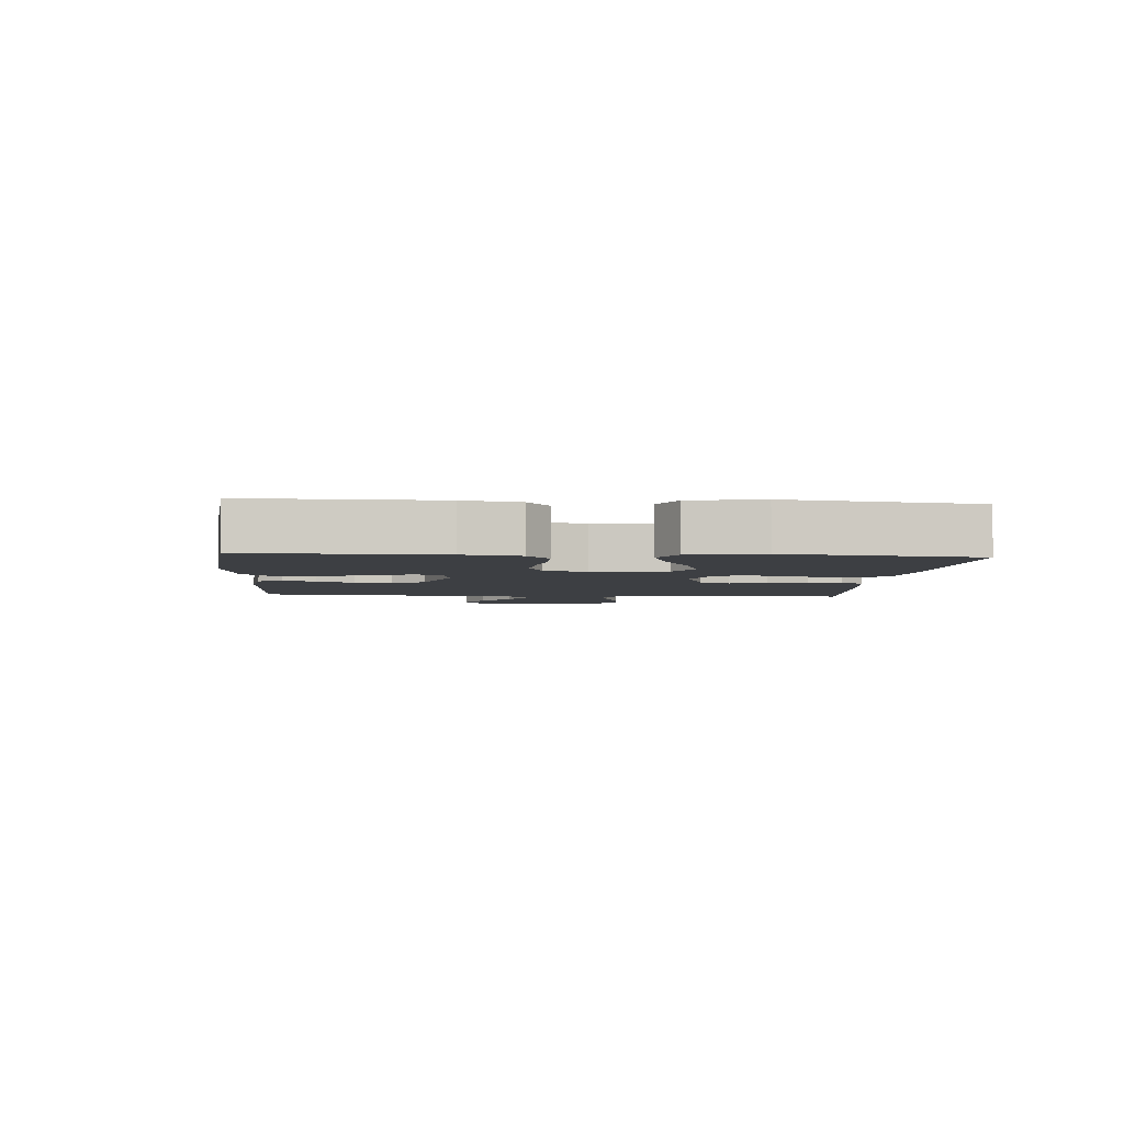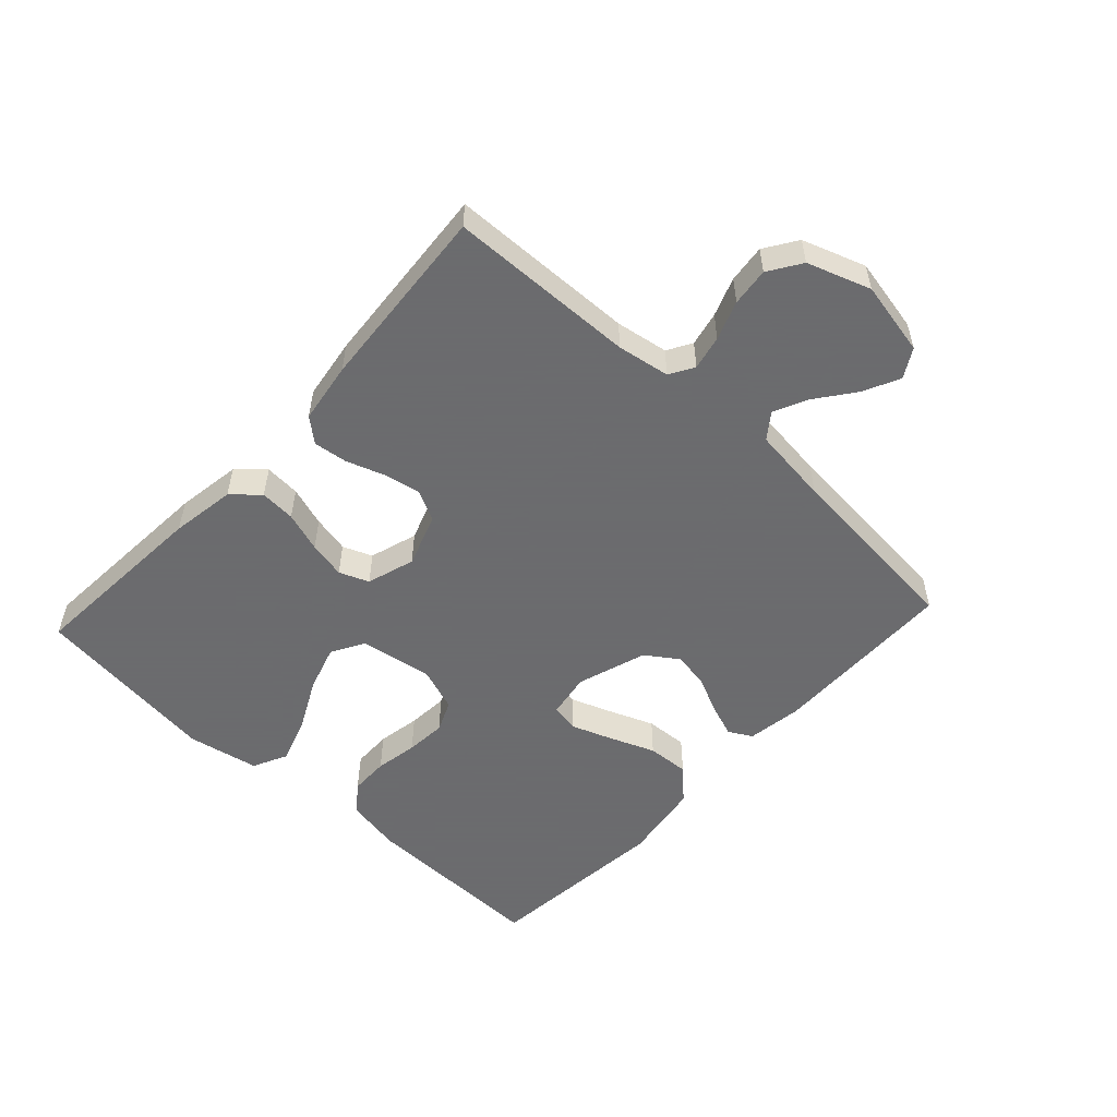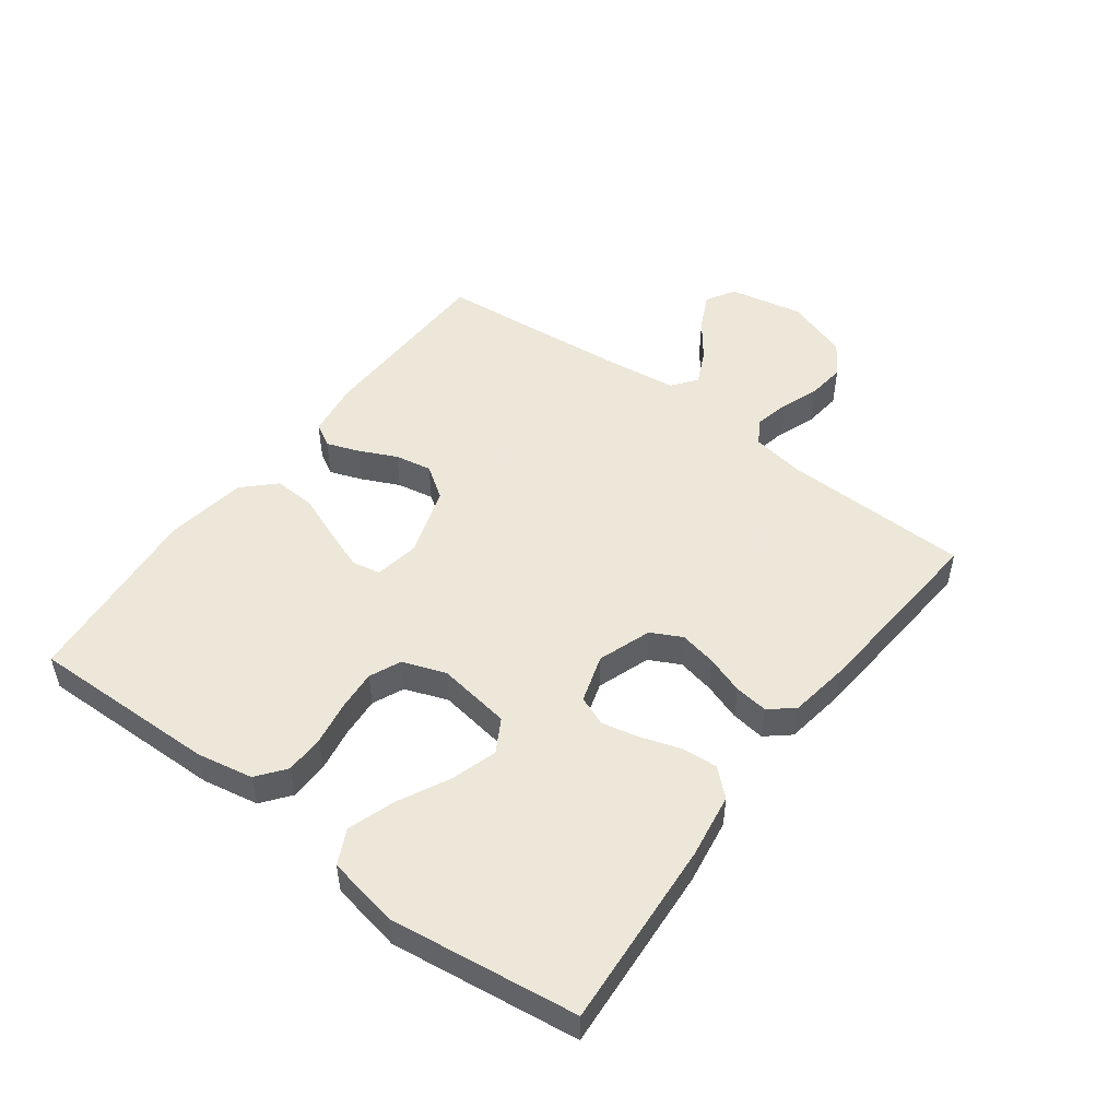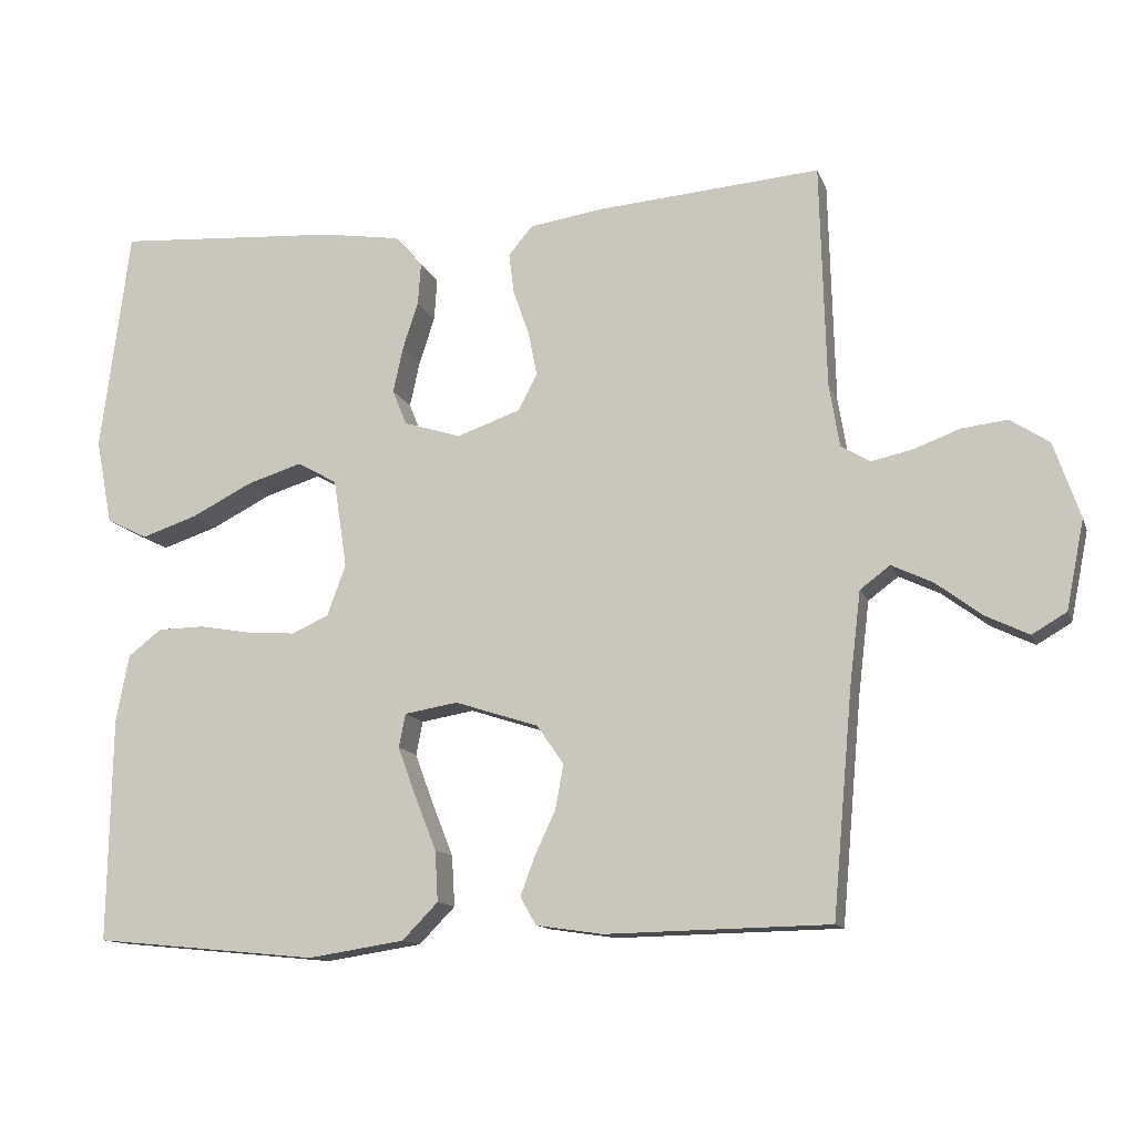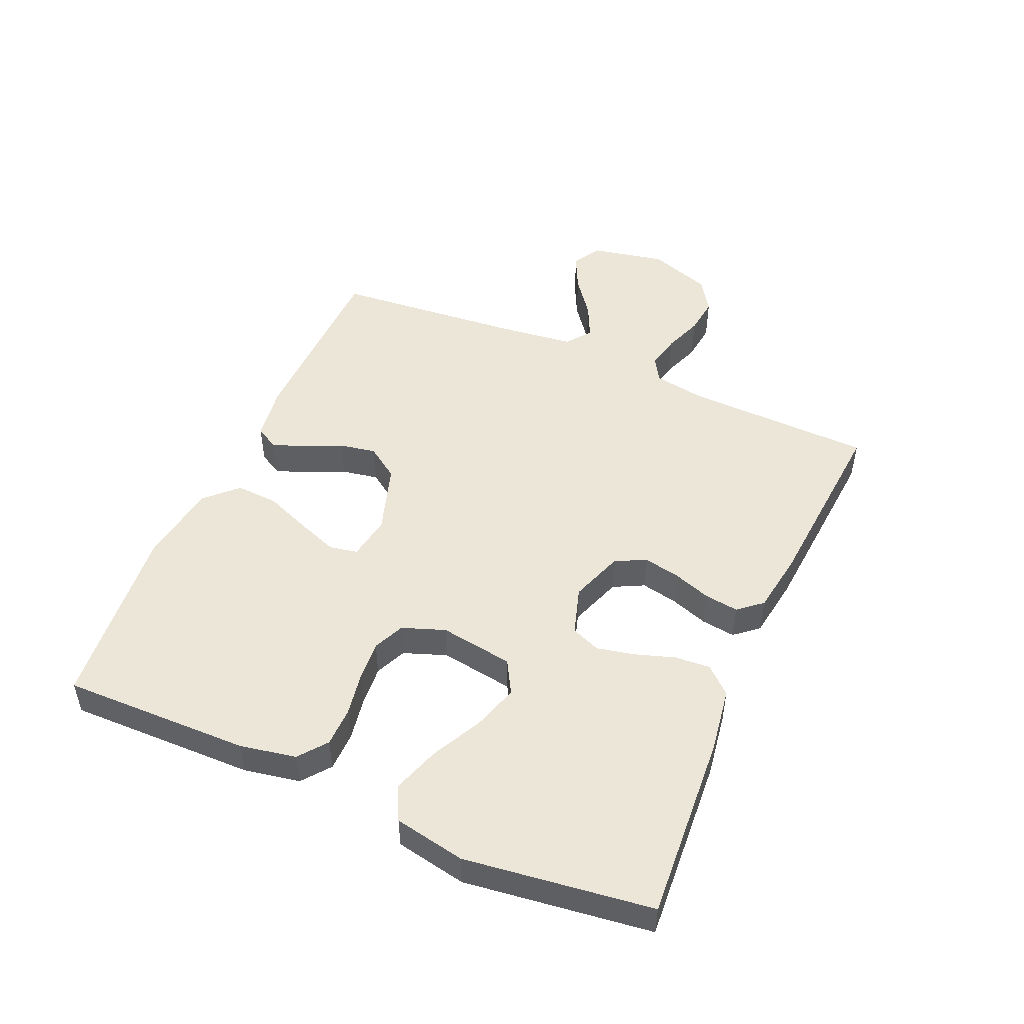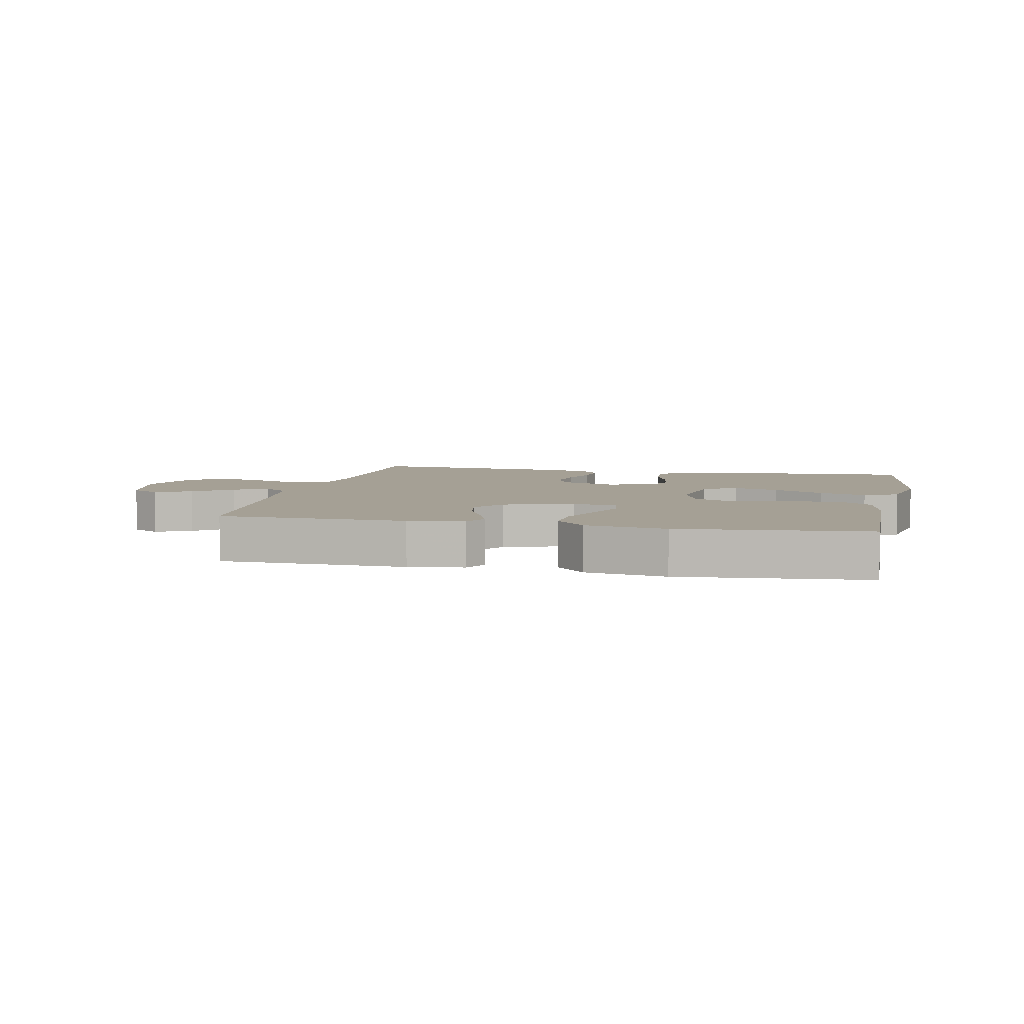
<metadata>
{"format":"obj","ext":"obj","renderer":"f3d","projection":"perspective","resolution":1024,"background":"white","views":[{"elev":-3.9,"azim":-94.5,"up":"+Y"},{"elev":-53.5,"azim":47.2,"up":"+Y"},{"elev":50.2,"azim":-53.3,"up":"+Y"},{"elev":-12.7,"azim":15.8,"up":"+Z"},{"elev":49.5,"azim":-66.4,"up":"+Y"},{"elev":5.9,"azim":-167.8,"up":"+Y"}]}
</metadata>
<code>
v -0.5 0.07 -0.5
v -0.495 0.07 -0.2
v -0.478 0.07 -0.11
v -0.433 0.07 -0.075
v -0.37 0.07 -0.074
v -0.301 0.07 -0.086
v -0.236 0.07 -0.091
v -0.186 0.07 -0.069
v -0.161 0.07 0
v -0.179 0.07 0.118
v -0.232 0.07 0.148
v -0.306 0.07 0.125
v -0.387 0.07 0.084
v -0.462 0.07 0.059
v -0.517 0.07 0.086
v -0.539 0.07 0.2
v -0.5 0.07 0.5
v -0.2 0.07 0.48
v -0.096 0.07 0.464
v -0.058 0.07 0.422
v -0.062 0.07 0.365
v -0.083 0.07 0.301
v -0.096 0.07 0.241
v -0.077 0.07 0.194
v 0 0.07 0.17
v 0.085 0.07 0.2
v 0.11 0.07 0.249
v 0.098 0.07 0.308
v 0.077 0.07 0.369
v 0.07 0.07 0.423
v 0.102 0.07 0.461
v 0.2 0.07 0.476
v 0.5 0.07 0.5
v 0.508 0.07 0.2
v 0.522 0.07 0.116
v 0.561 0.07 0.093
v 0.616 0.07 0.105
v 0.678 0.07 0.128
v 0.739 0.07 0.135
v 0.791 0.07 0.101
v 0.826 0.07 0
v 0.802 0.07 -0.119
v 0.756 0.07 -0.146
v 0.698 0.07 -0.118
v 0.637 0.07 -0.072
v 0.582 0.07 -0.046
v 0.542 0.07 -0.076
v 0.527 0.07 -0.2
v 0.5 0.07 -0.5
v 0.2 0.07 -0.506
v 0.111 0.07 -0.493
v 0.09 0.07 -0.456
v 0.109 0.07 -0.404
v 0.137 0.07 -0.344
v 0.148 0.07 -0.285
v 0.112 0.07 -0.233
v 0 0.07 -0.197
v -0.071 0.07 -0.209
v -0.08 0.07 -0.254
v -0.056 0.07 -0.319
v -0.027 0.07 -0.392
v -0.023 0.07 -0.46
v -0.071 0.07 -0.509
v -0.2 0.07 -0.529
v -0.5 0 -0.5
v -0.495 0 -0.2
v -0.478 0 -0.11
v -0.433 0 -0.075
v -0.37 0 -0.074
v -0.301 0 -0.086
v -0.236 0 -0.091
v -0.186 0 -0.069
v -0.161 0 0
v -0.179 0 0.118
v -0.232 0 0.148
v -0.306 0 0.125
v -0.387 0 0.084
v -0.462 0 0.059
v -0.517 0 0.086
v -0.539 0 0.2
v -0.5 0 0.5
v -0.2 0 0.48
v -0.096 0 0.464
v -0.058 0 0.422
v -0.062 0 0.365
v -0.083 0 0.301
v -0.096 0 0.241
v -0.077 0 0.194
v 0 0 0.17
v 0.085 0 0.2
v 0.11 0 0.249
v 0.098 0 0.308
v 0.077 0 0.369
v 0.07 0 0.423
v 0.102 0 0.461
v 0.2 0 0.476
v 0.5 0 0.5
v 0.508 0 0.2
v 0.522 0 0.116
v 0.561 0 0.093
v 0.616 0 0.105
v 0.678 0 0.128
v 0.739 0 0.135
v 0.791 0 0.101
v 0.826 0 0
v 0.802 0 -0.119
v 0.756 0 -0.146
v 0.698 0 -0.118
v 0.637 0 -0.072
v 0.582 0 -0.046
v 0.542 0 -0.076
v 0.527 0 -0.2
v 0.5 0 -0.5
v 0.2 0 -0.506
v 0.111 0 -0.493
v 0.09 0 -0.456
v 0.109 0 -0.404
v 0.137 0 -0.344
v 0.148 0 -0.285
v 0.112 0 -0.233
v 0 0 -0.197
v -0.071 0 -0.209
v -0.08 0 -0.254
v -0.056 0 -0.319
v -0.027 0 -0.392
v -0.023 0 -0.46
v -0.071 0 -0.509
v -0.2 0 -0.529
f 4 5 6
f 3 4 6
f 2 3 6
f 1 2 6
f 64 1 6
f 63 64 6
f 62 63 6
f 61 62 6
f 60 61 6
f 59 60 6 7
f 58 59 7 8
f 57 58 8 9
f 56 57 9 10
f 52 53 54
f 51 52 54
f 50 51 54
f 49 50 54
f 48 49 54
f 47 48 54 55
f 46 47 55 56
f 43 44 45
f 42 43 45
f 41 42 45
f 40 41 45
f 39 40 45
f 38 39 45
f 37 38 45
f 36 37 45 46
f 46 56 10
f 36 46 10
f 35 36 10
f 32 33 34
f 31 32 34
f 30 31 34
f 29 30 34
f 28 29 34
f 27 28 34 35
f 20 21 22
f 19 20 22
f 18 19 22
f 17 18 22
f 16 17 22
f 15 16 22
f 14 15 22
f 13 14 22
f 12 13 22
f 11 12 22 23
f 10 11 23 24
f 26 27 35
f 25 26 35
f 25 35 10
f 10 24 25
f 70 69 68
f 70 68 67
f 70 67 66
f 70 66 65
f 70 65 128
f 70 128 127
f 70 127 126
f 70 126 125
f 70 125 124
f 71 70 124 123
f 72 71 123 122
f 73 72 122 121
f 74 73 121 120
f 118 117 116
f 118 116 115
f 118 115 114
f 118 114 113
f 118 113 112
f 119 118 112 111
f 120 119 111 110
f 109 108 107
f 109 107 106
f 109 106 105
f 109 105 104
f 109 104 103
f 109 103 102
f 109 102 101
f 110 109 101 100
f 74 120 110
f 74 110 100
f 74 100 99
f 98 97 96
f 98 96 95
f 98 95 94
f 98 94 93
f 98 93 92
f 99 98 92 91
f 86 85 84
f 86 84 83
f 86 83 82
f 86 82 81
f 86 81 80
f 86 80 79
f 86 79 78
f 86 78 77
f 86 77 76
f 87 86 76 75
f 88 87 75 74
f 99 91 90
f 99 90 89
f 74 99 89
f 89 88 74
f 1 65 66 2
f 2 66 67 3
f 3 67 68 4
f 4 68 69 5
f 5 69 70 6
f 6 70 71 7
f 7 71 72 8
f 8 72 73 9
f 9 73 74 10
f 10 74 75 11
f 11 75 76 12
f 12 76 77 13
f 13 77 78 14
f 14 78 79 15
f 15 79 80 16
f 16 80 81 17
f 17 81 82 18
f 18 82 83 19
f 19 83 84 20
f 20 84 85 21
f 21 85 86 22
f 22 86 87 23
f 23 87 88 24
f 24 88 89 25
f 25 89 90 26
f 26 90 91 27
f 27 91 92 28
f 28 92 93 29
f 29 93 94 30
f 30 94 95 31
f 31 95 96 32
f 32 96 97 33
f 33 97 98 34
f 34 98 99 35
f 35 99 100 36
f 36 100 101 37
f 37 101 102 38
f 38 102 103 39
f 39 103 104 40
f 40 104 105 41
f 41 105 106 42
f 42 106 107 43
f 43 107 108 44
f 44 108 109 45
f 45 109 110 46
f 46 110 111 47
f 47 111 112 48
f 48 112 113 49
f 49 113 114 50
f 50 114 115 51
f 51 115 116 52
f 52 116 117 53
f 53 117 118 54
f 54 118 119 55
f 55 119 120 56
f 56 120 121 57
f 57 121 122 58
f 58 122 123 59
f 59 123 124 60
f 60 124 125 61
f 61 125 126 62
f 62 126 127 63
f 63 127 128 64
f 64 128 65 1

</code>
